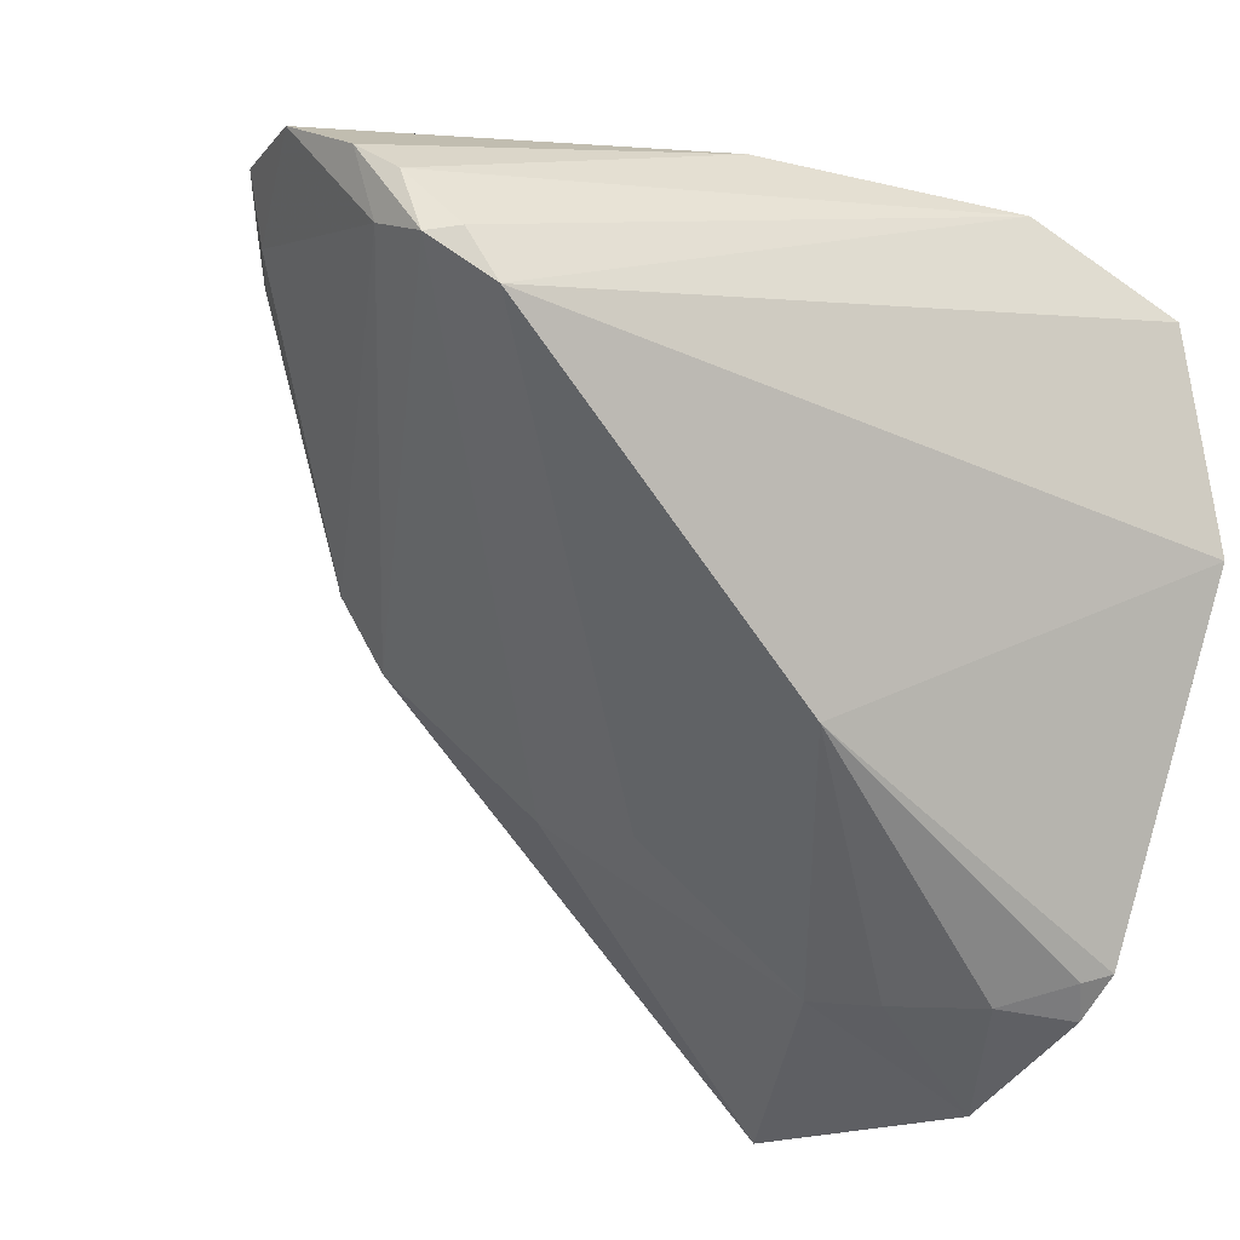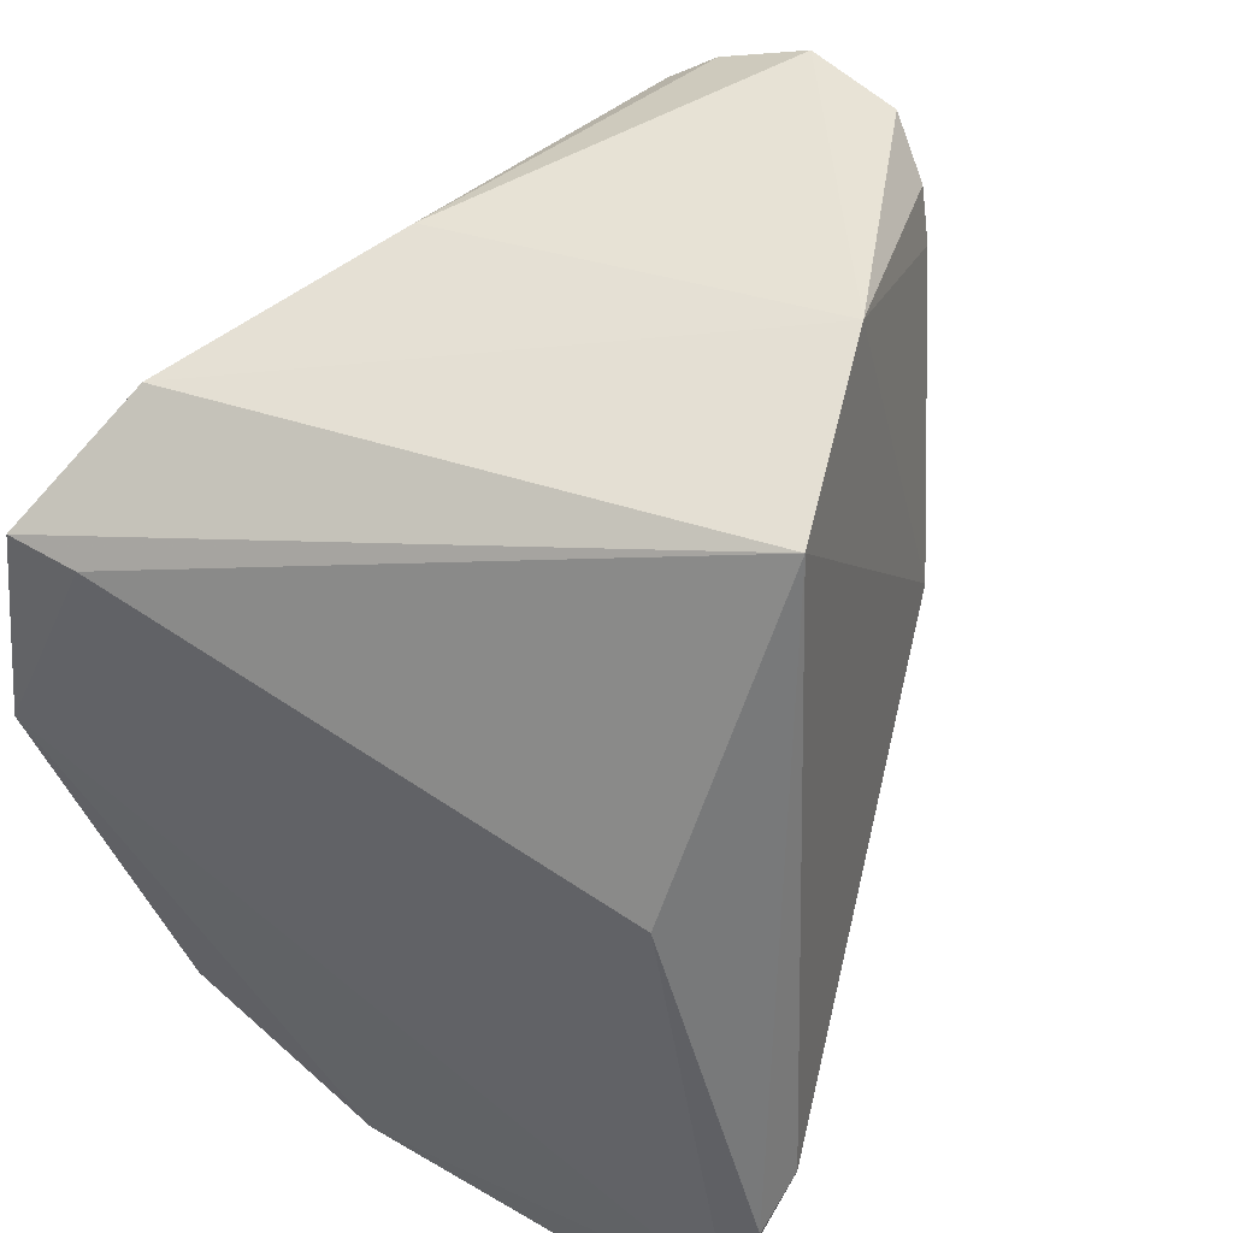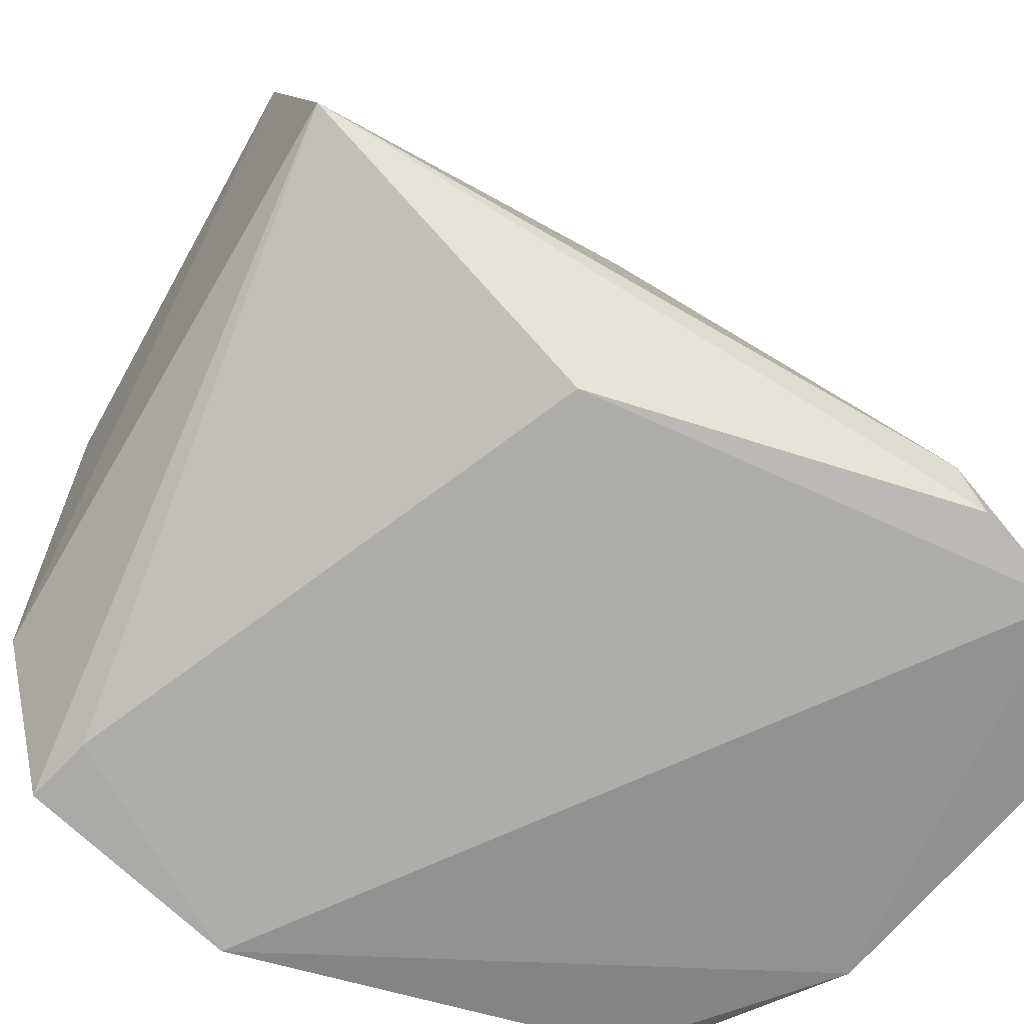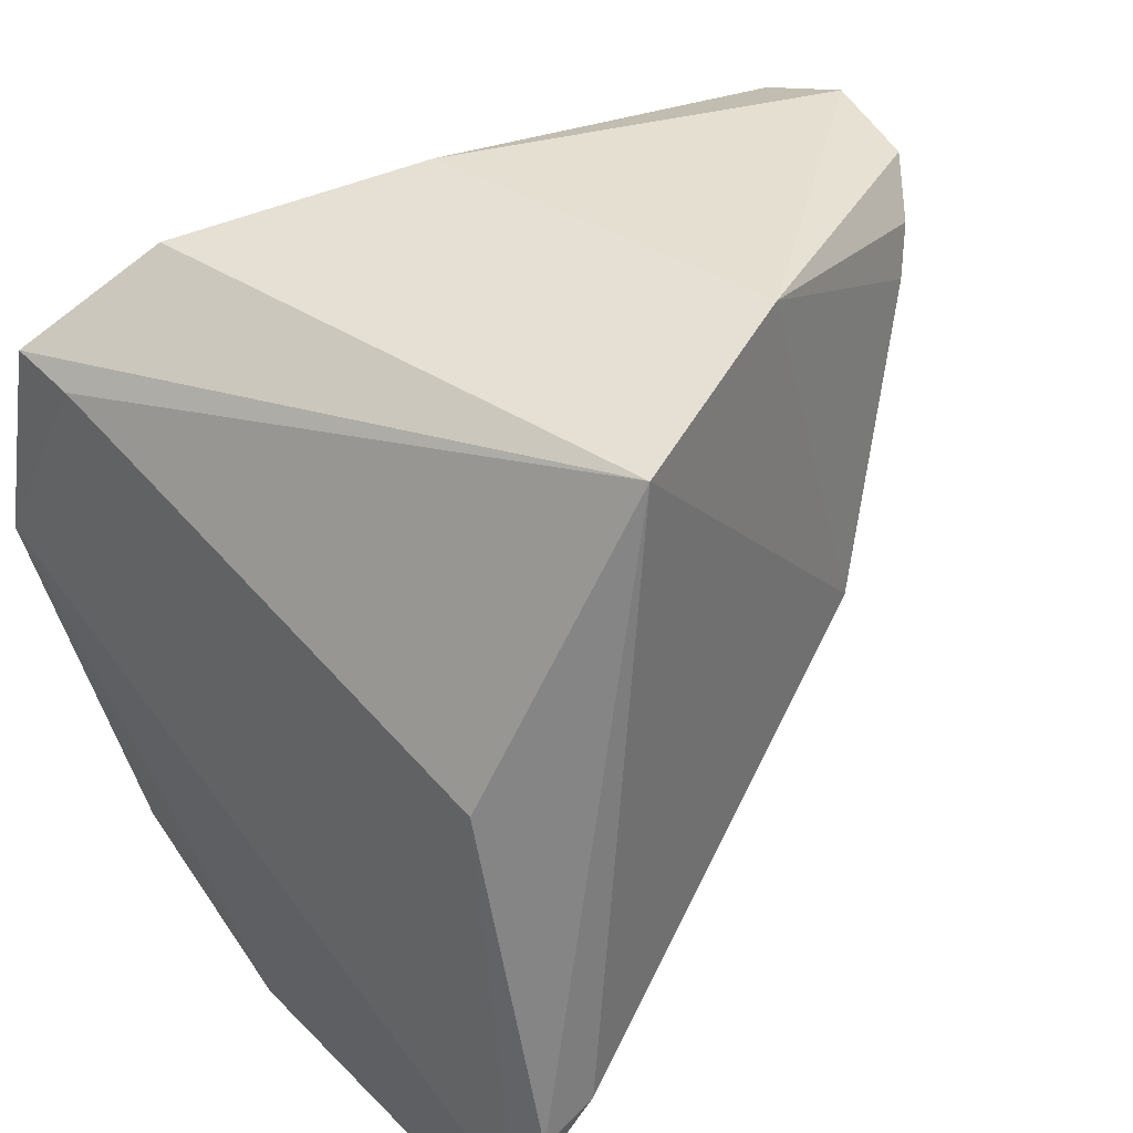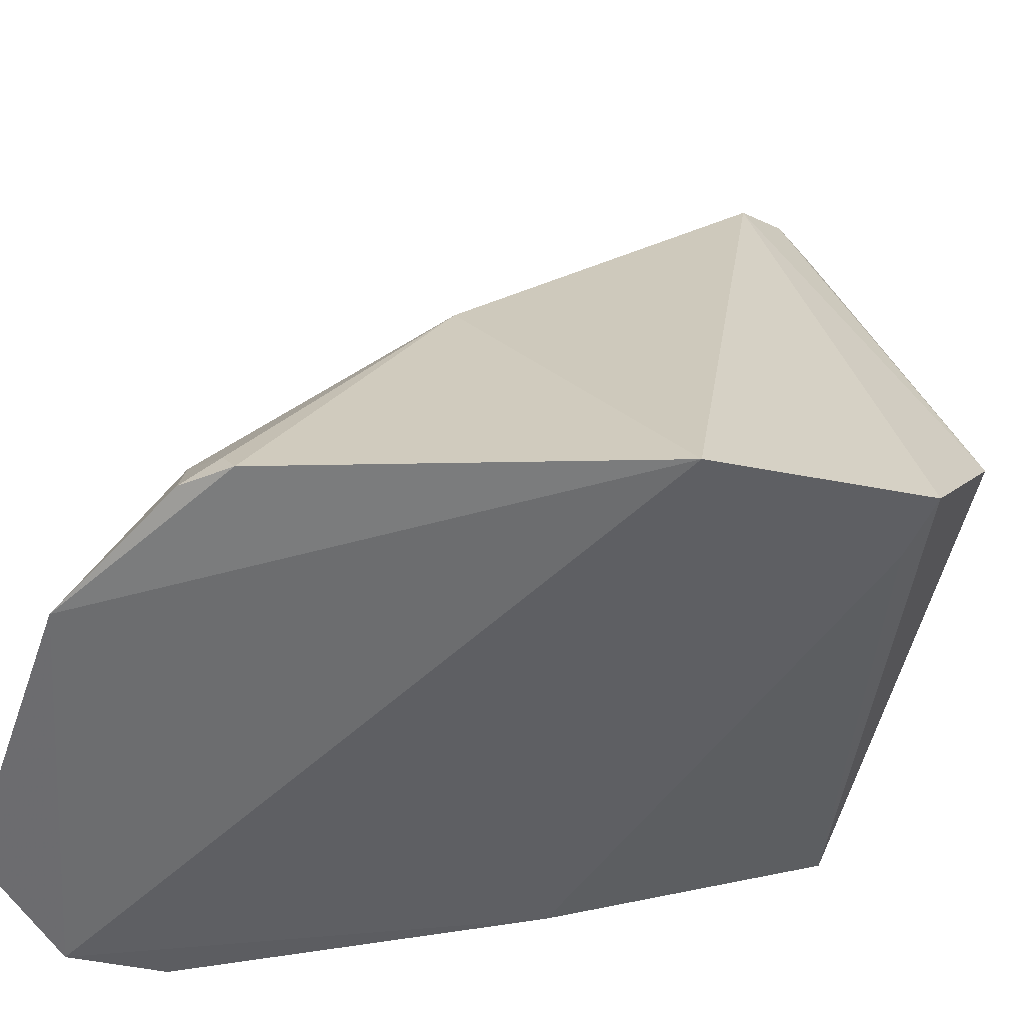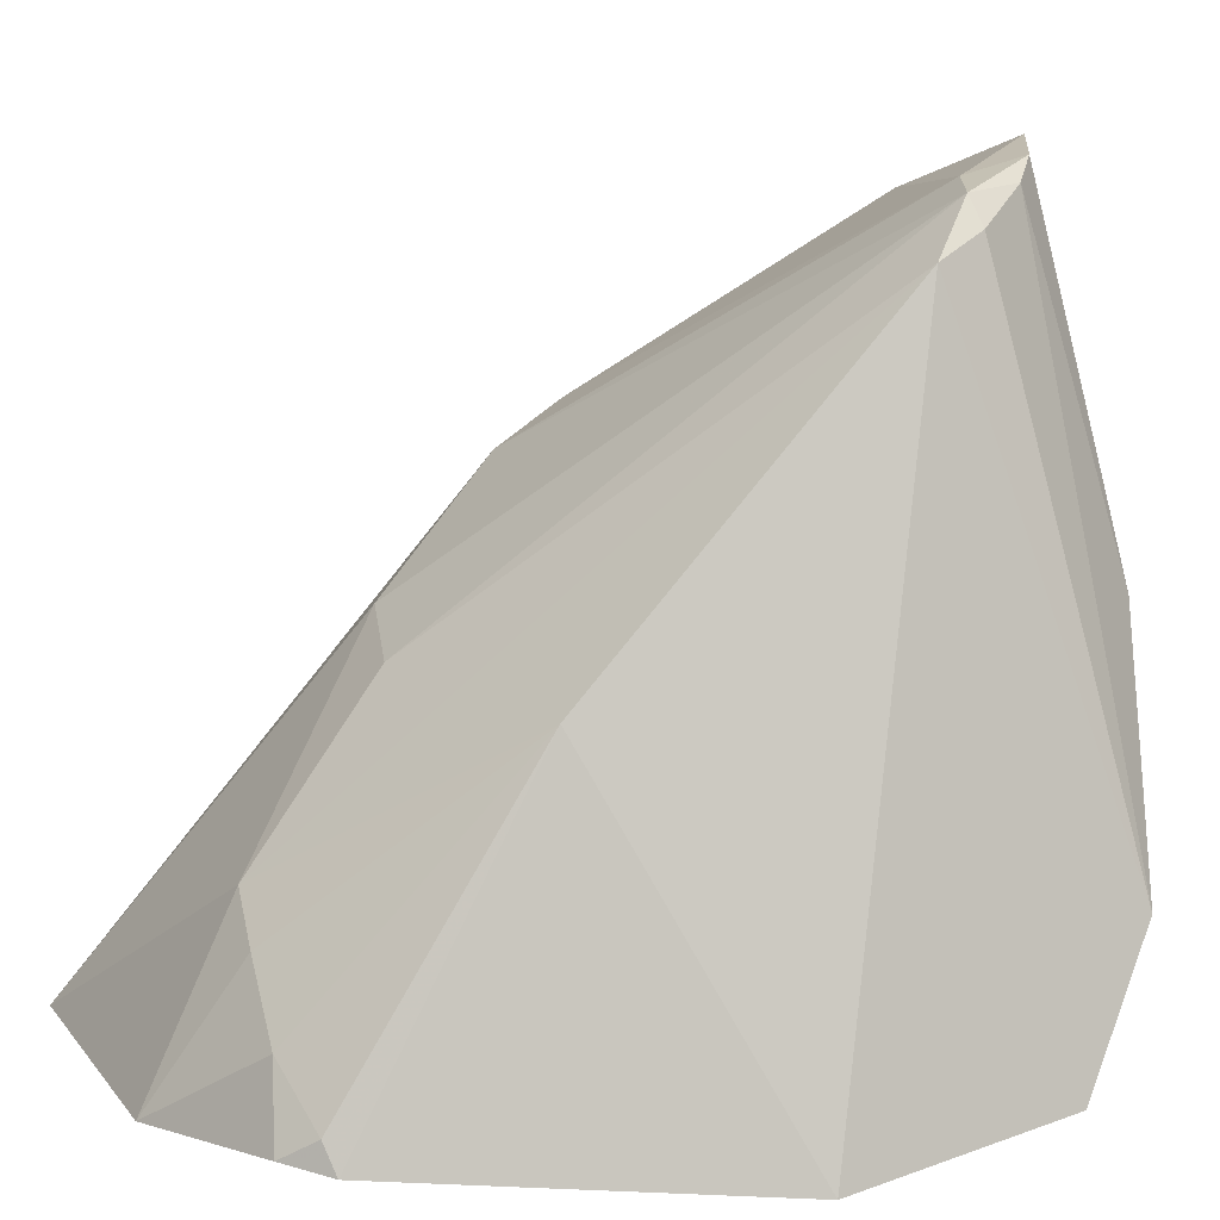
<metadata>
{"format":"obj","ext":"obj","renderer":"f3d","projection":"perspective","resolution":1024,"background":"white","views":[{"elev":-14.3,"azim":51.7,"up":"+Y"},{"elev":54.2,"azim":-148.2,"up":"+Y"},{"elev":-67.3,"azim":-128.2,"up":"+Z"},{"elev":48.9,"azim":-131.9,"up":"+Y"},{"elev":-53.6,"azim":72.2,"up":"+Z"},{"elev":11.6,"azim":68.7,"up":"+Z"}]}
</metadata>
<code>
v 0.01754 0.009033 0.1057
v 0.04045 -0.01298 0.05141
v -0.002442 0.01288 0.06949
v -0.009894 -0.03851 0.05205
v 0.02604 -0.03971 0.05822
v -0.001248 -0.008328 0.05653
v -0.001509 -0.0127 0.08884
v 0.03692 0.007736 0.06384
v 0.03085 -0.003289 0.09974
v 0.01768 -0.04542 0.05223
v 0.03547 0.001567 0.05449
v -0.01094 -0.03161 0.0537
v 0.007196 0.006905 0.1012
v 0.002286 0.01421 0.08405
v 0.03032 -0.02479 0.07607
v 0.02437 0.001293 0.1038
v 0.02637 0.004047 0.1035
v 0.04019 0.002017 0.05428
v 0.0311 -0.03764 0.05263
v -0.003301 -0.04593 0.05246
v -0.01116 -0.02981 0.0577
v 0.009347 0.00473 0.1021
v 0.02946 0.00998 0.08033
v 0.01062 0.009095 0.1039
v 0.00574 0.003918 0.09965
v 0.01588 -0.03877 0.06473
v 0.02958 0.0001732 0.1013
v 0.02356 0.006091 0.1049
v 0.02844 -0.0404 0.05308
v -0.0008764 -0.01756 0.08589
v 0.02036 -0.03931 0.0622
v 0.02815 -0.0001913 0.1032
v 0.03008 -0.03826 0.05461
v 0.005568 -0.02738 0.07808
v 0.01303 -0.02912 0.07617
f 10 4 2
f 11 2 4
f 11 4 6
f 11 6 3
f 12 6 4
f 12 3 6
f 14 8 3
f 14 3 7
f 15 2 9
f 18 9 2
f 18 8 9
f 18 2 11
f 18 11 3
f 18 3 8
f 19 10 2
f 19 2 15
f 20 4 10
f 21 7 3
f 21 3 12
f 21 12 4
f 22 16 1
f 22 7 16
f 23 14 1
f 23 8 14
f 23 17 8
f 24 14 13
f 24 1 14
f 24 22 1
f 25 14 7
f 25 13 14
f 25 7 22
f 25 24 13
f 25 22 24
f 26 20 10
f 26 15 9
f 27 9 8
f 27 8 17
f 28 1 16
f 28 23 1
f 28 17 23
f 29 5 10
f 29 10 19
f 30 4 20
f 30 21 4
f 30 7 21
f 30 16 7
f 31 26 10
f 31 10 5
f 31 5 15
f 31 15 26
f 32 27 17
f 32 9 27
f 32 16 30
f 32 28 16
f 32 17 28
f 33 29 19
f 33 19 15
f 33 15 5
f 33 5 29
f 34 30 20
f 34 20 26
f 34 32 30
f 35 34 26
f 35 26 9
f 35 9 32
f 35 32 34

</code>
